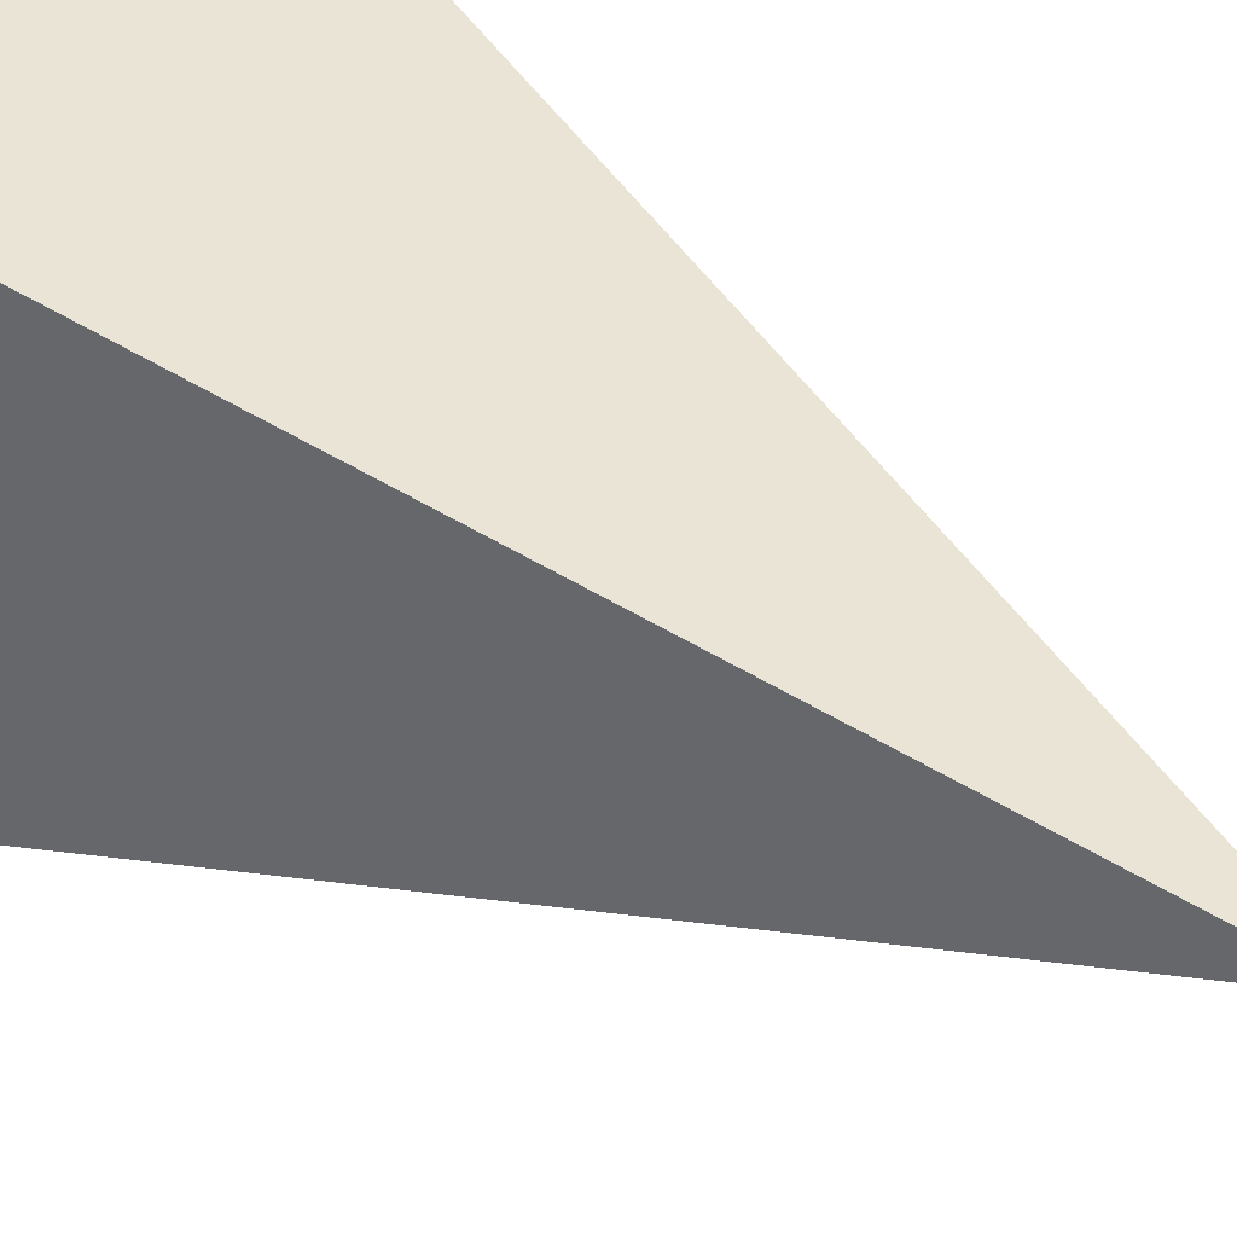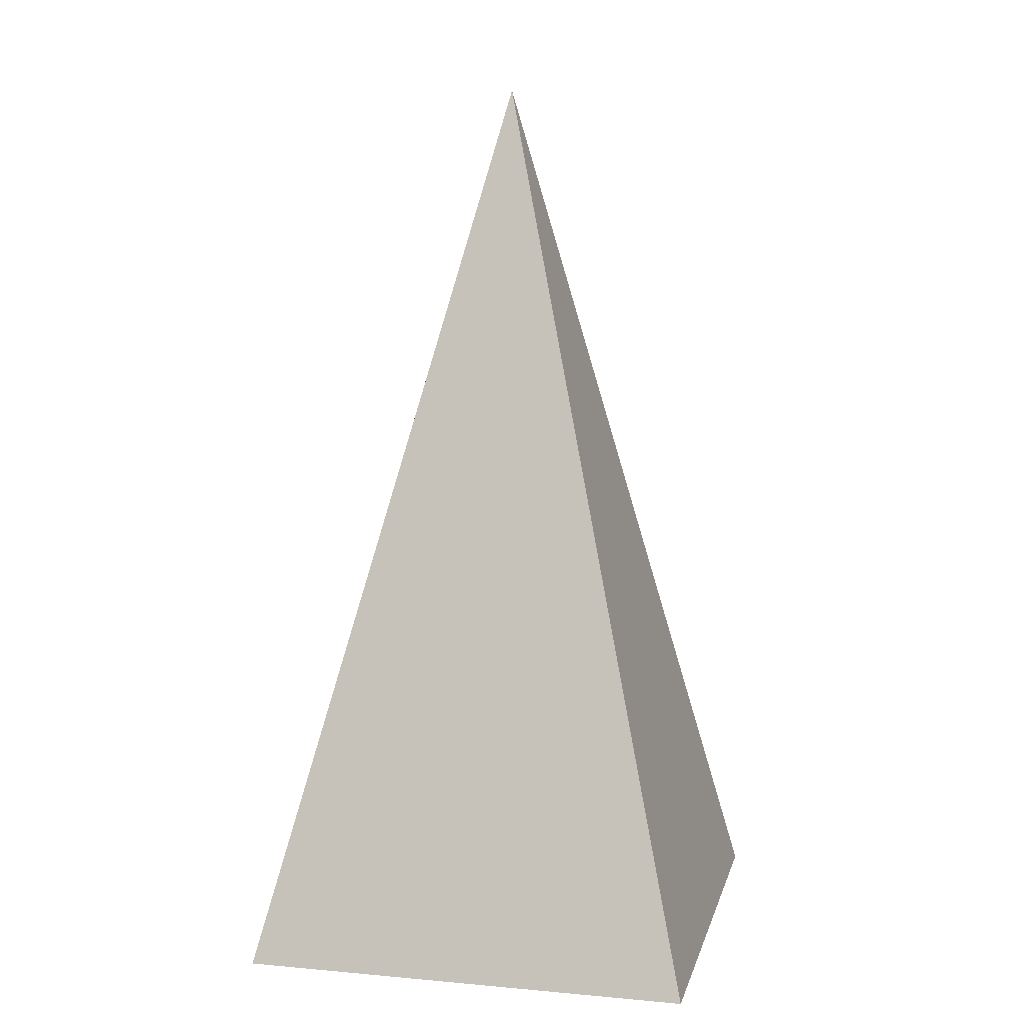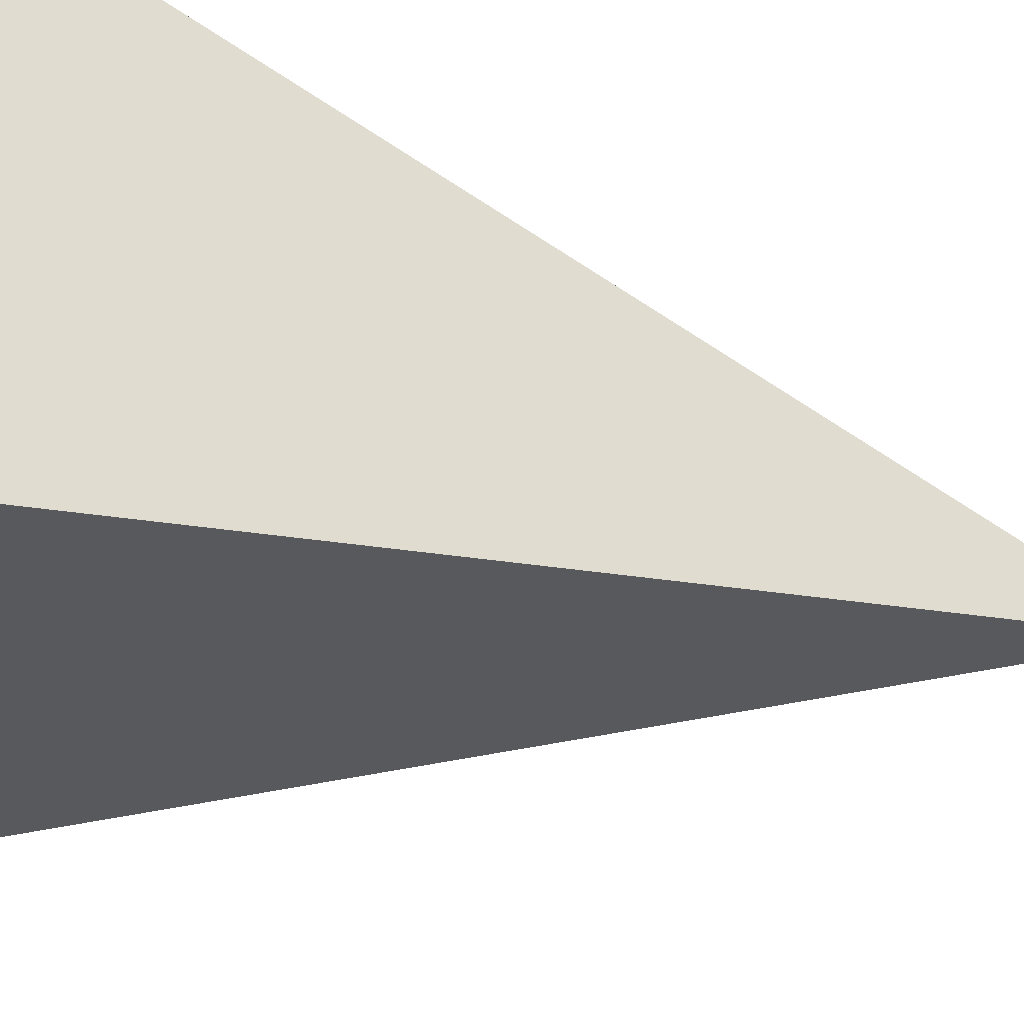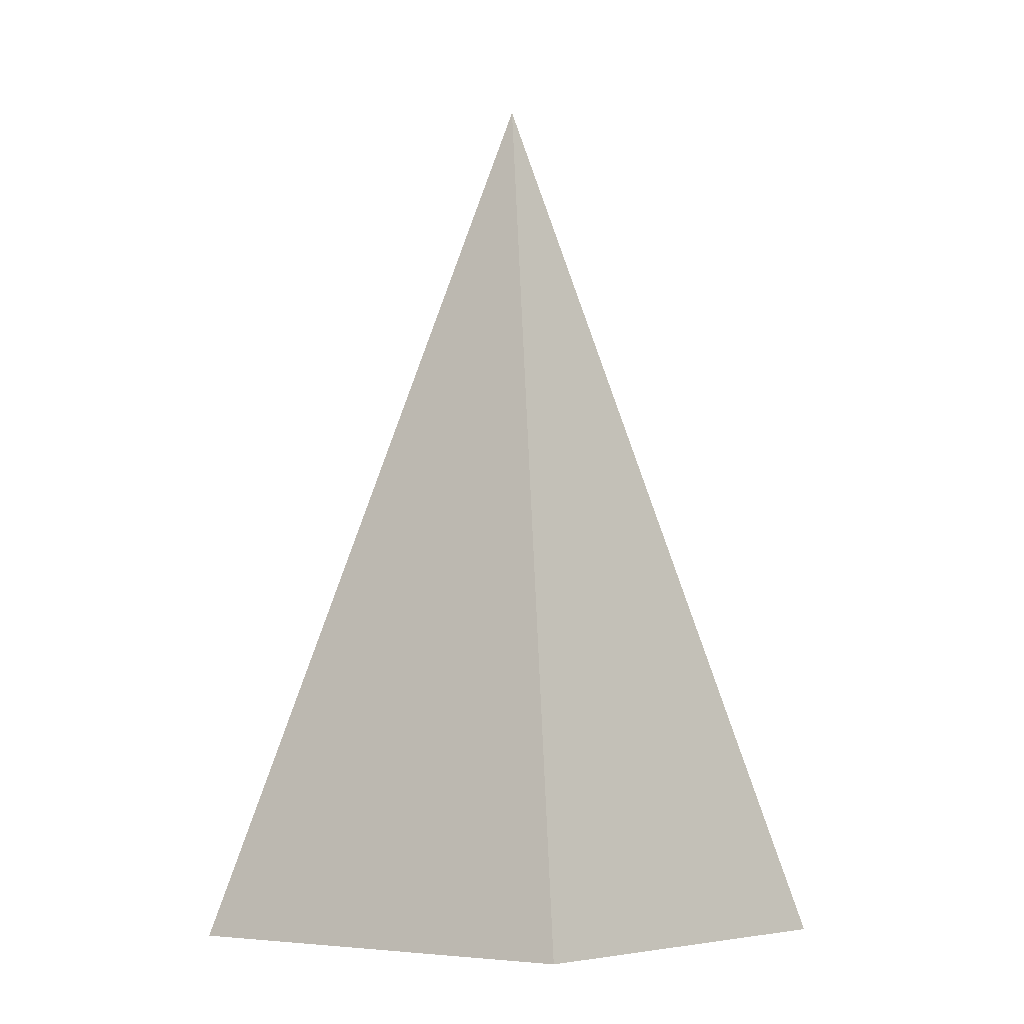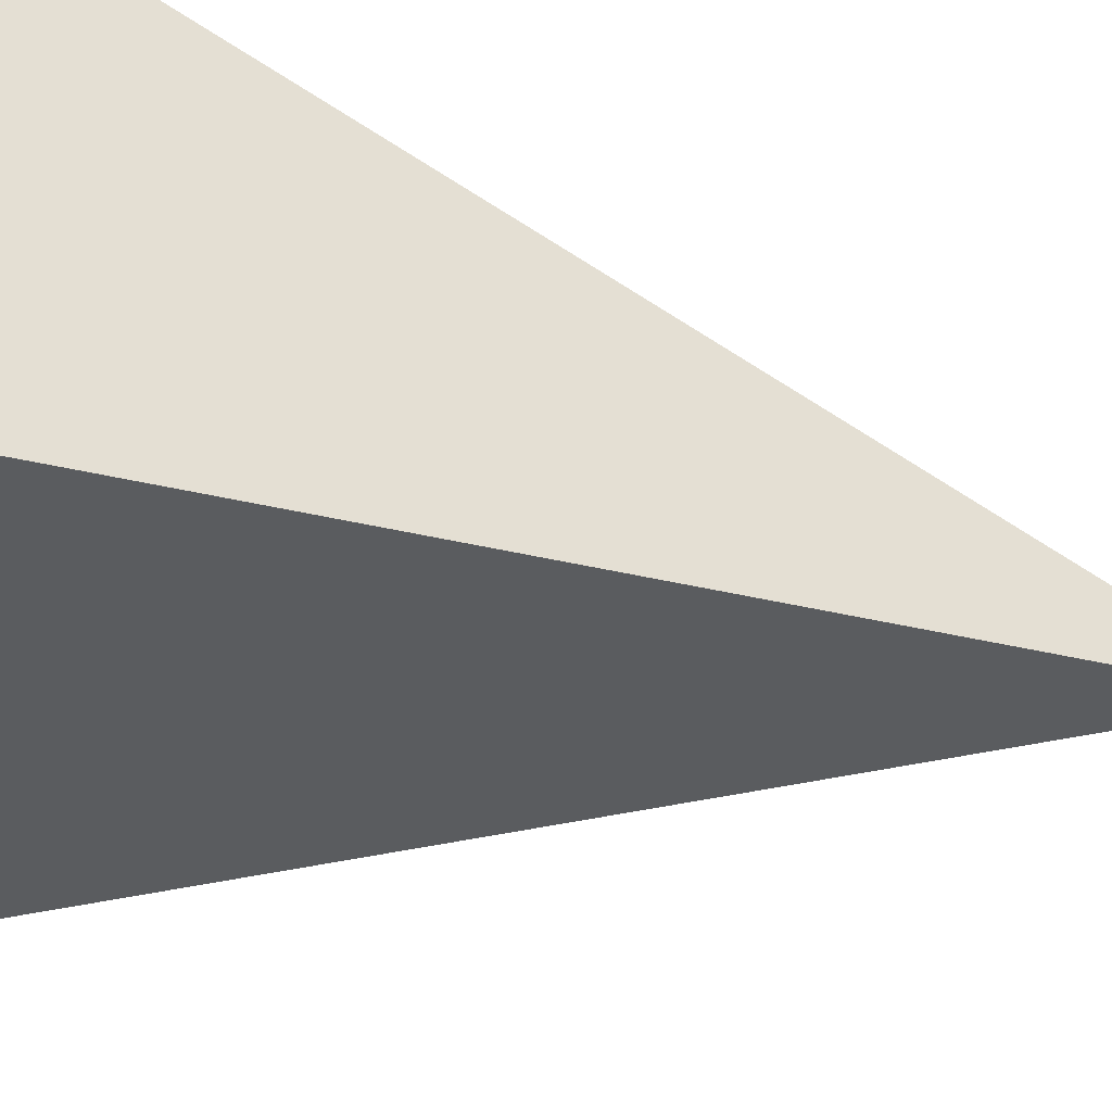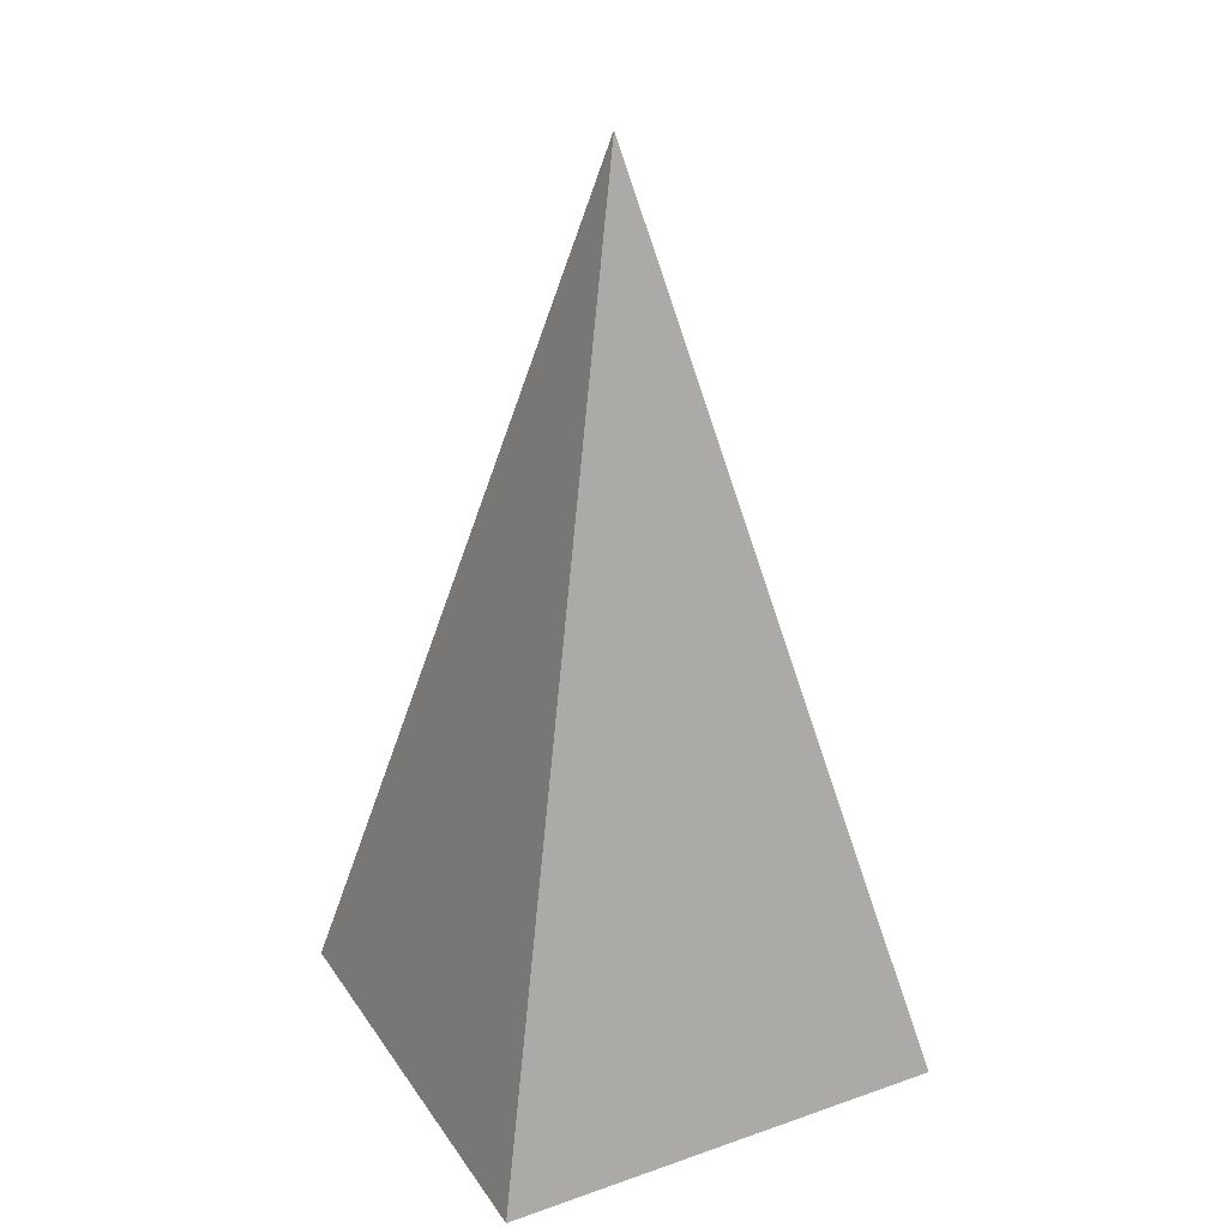
<metadata>
{"format":"obj","ext":"obj","renderer":"f3d","projection":"perspective","resolution":1024,"background":"white","views":[{"elev":34.4,"azim":131.7,"up":"+Z"},{"elev":9.2,"azim":13.3,"up":"+Y"},{"elev":-34.4,"azim":71.4,"up":"+Z"},{"elev":-7.0,"azim":-141.8,"up":"+Y"},{"elev":-43.2,"azim":74.2,"up":"+Z"},{"elev":28.2,"azim":152.5,"up":"+Y"}]}
</metadata>
<code>
o Plane
v -1 0 1
v 1 0 1
v -1 0 -1
v 1 0 -1
v 1 0 1
v 1 0 -1
v 1 0 1
v -1 0 1
v 1 0 -1
v -1 0 -1
v -1 0 1
v -1 0 -1
v -1 0 -1
v 1 0 -1
v -1 0 1
v 1 0 1
v 1 0 -1
v 1 0 1
v 1 0 -1
v -1 0 -1
v 1 0 1
v -1 0 1
v -1 0 -1
v -1 0 1
v 0 4 0
f 2 3 1
f 4 5 6
f 6 5 25
f 9 8 7
f 10 11 8
f 12 25 11
f 25 12 9
f 15 14 13
f 16 17 14
f 18 25 17
f 20 21 19
f 22 23 24
f 24 23 25
f 21 22 25
f 2 4 3
f 4 2 5
f 9 10 8
f 10 12 11
f 9 6 25
f 12 10 9
f 15 16 14
f 16 18 17
f 20 22 21
f 22 20 23
f 25 18 21
f 22 24 25

</code>
